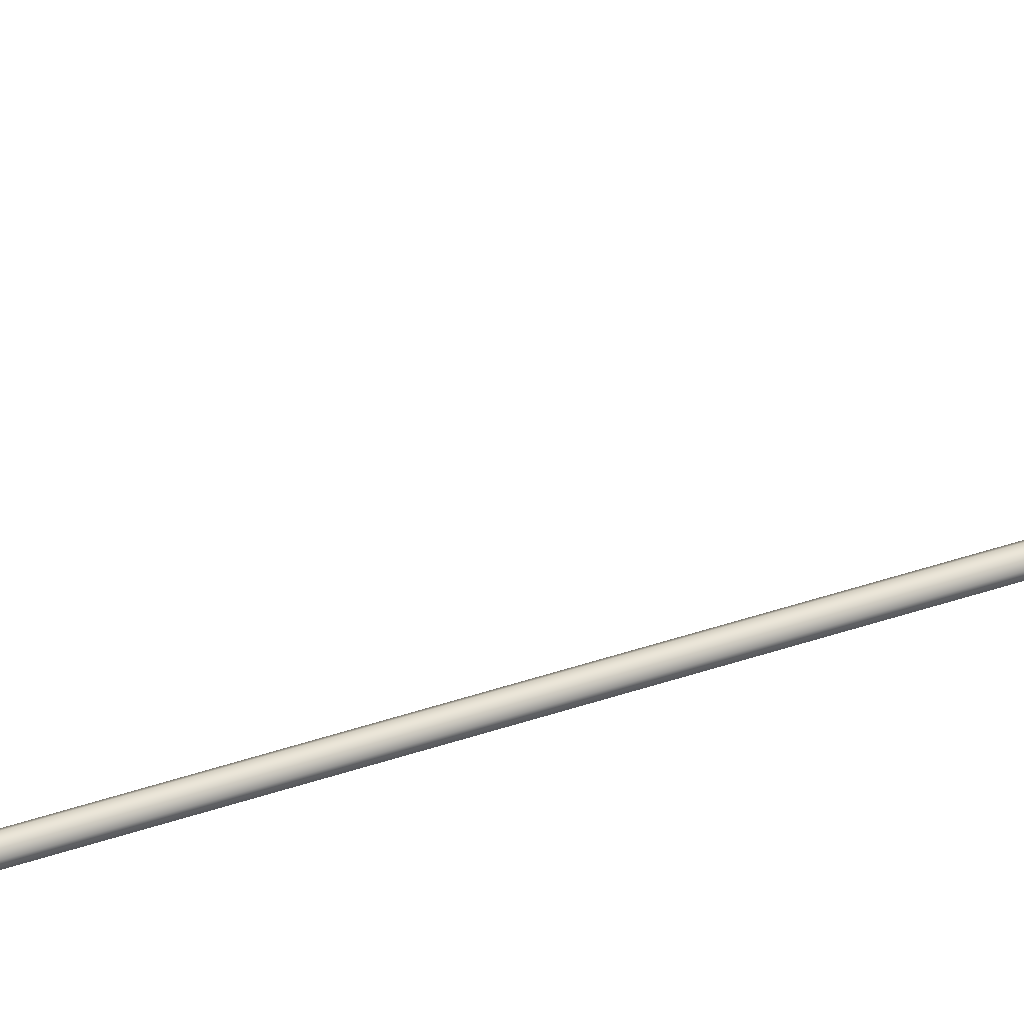
<metadata>
{"format":"obj","ext":"obj","renderer":"f3d","projection":"perspective","resolution":1024,"background":"white","views":[{"elev":27.5,"azim":-121.1,"up":"+Y"}]}
</metadata>
<code>
o _Geometry_0
v 9609 7.512e+04 5023
v 9588 7.511e+04 5023
v 9568 7.512e+04 5023
v 9560 75140 5023
v 9568 7.516e+04 5023
v 9588 7.517e+04 5023
v 9609 7.516e+04 5023
v 9617 75140 5023
v 9617 75140 1.933e+04
v 9609 7.516e+04 1.933e+04
v 9588 7.517e+04 1.933e+04
v 9568 7.516e+04 1.933e+04
v 9560 75140 1.933e+04
v 9568 7.512e+04 1.933e+04
v 9588 7.511e+04 1.933e+04
v 9609 7.512e+04 1.933e+04
v 9570 7.512e+04 2.588e+04
v 9563 75140 2.588e+04
v 9570 7.516e+04 2.588e+04
v 9588 7.517e+04 2.588e+04
v 9607 7.516e+04 2.588e+04
v 9614 75140 2.588e+04
v 9607 7.512e+04 2.588e+04
v 9588 7.511e+04 2.588e+04
v 9607 7.513e+04 2.593e+04
v 9588 7.512e+04 2.593e+04
v 9614 7.515e+04 2.592e+04
v 9607 7.516e+04 2.592e+04
v 9588 7.517e+04 2.592e+04
v 9570 7.516e+04 2.592e+04
v 9563 7.515e+04 2.592e+04
v 9570 7.513e+04 2.593e+04
v 9607 7.516e+04 2.597e+04
v 9588 7.515e+04 2.598e+04
v 9614 75170 2.596e+04
v 9607 7.518e+04 2.595e+04
v 9588 7.519e+04 2.595e+04
v 9570 7.518e+04 2.595e+04
v 9563 75170 2.596e+04
v 9570 7.516e+04 2.597e+04
v 9607 7.52e+04 2.601e+04
v 9588 7.519e+04 2.601e+04
v 9614 7.52e+04 2.599e+04
v 9607 7.521e+04 2.598e+04
v 9588 7.522e+04 2.597e+04
v 9570 7.521e+04 2.598e+04
v 9563 7.52e+04 2.599e+04
v 9570 7.52e+04 2.601e+04
v 9607 7.524e+04 2.602e+04
v 9588 7.524e+04 2.603e+04
v 9614 7.525e+04 2.601e+04
v 9607 7.525e+04 2.599e+04
v 9588 7.525e+04 2.598e+04
v 9570 7.525e+04 2.599e+04
v 9563 7.525e+04 2.601e+04
v 9570 7.524e+04 2.602e+04
v 9607 7.529e+04 2.602e+04
v 9588 7.529e+04 2.603e+04
v 9614 7.529e+04 2.601e+04
v 9607 7.529e+04 2.599e+04
v 9588 7.529e+04 2.598e+04
v 9570 7.529e+04 2.599e+04
v 9563 7.529e+04 2.601e+04
v 9570 7.529e+04 2.602e+04
v 9570 7.56e+04 2.597e+04
v 9563 7.56e+04 2.595e+04
v 9570 7.559e+04 2.593e+04
v 9588 7.559e+04 2.592e+04
v 9607 7.559e+04 2.593e+04
v 9614 7.56e+04 2.595e+04
v 9607 7.56e+04 2.597e+04
v 9588 7.56e+04 2.597e+04
v 9607 7.564e+04 2.595e+04
v 9588 7.564e+04 2.596e+04
v 9614 7.563e+04 2.594e+04
v 9607 7.562e+04 2.592e+04
v 9588 7.562e+04 2.591e+04
v 9570 7.562e+04 2.592e+04
v 9563 7.563e+04 2.594e+04
v 9570 7.564e+04 2.595e+04
v 9607 7.567e+04 2.593e+04
v 9588 7.568e+04 2.594e+04
v 9614 7.566e+04 2.592e+04
v 9607 7.565e+04 2.59e+04
v 9588 7.564e+04 2.59e+04
v 9570 7.565e+04 2.59e+04
v 9563 7.566e+04 2.592e+04
v 9570 7.567e+04 2.593e+04
v 9607 7.57e+04 2.59e+04
v 9588 7.57e+04 2.59e+04
v 9614 7.568e+04 2.589e+04
v 9607 7.567e+04 2.588e+04
v 9588 7.566e+04 2.588e+04
v 9570 7.567e+04 2.588e+04
v 9563 7.568e+04 2.589e+04
v 9570 7.57e+04 2.59e+04
v 9607 7.571e+04 2.586e+04
v 9588 7.572e+04 2.587e+04
v 9614 7.57e+04 2.586e+04
v 9607 7.568e+04 2.585e+04
v 9588 7.567e+04 2.585e+04
v 9570 7.568e+04 2.585e+04
v 9563 7.57e+04 2.586e+04
v 9570 7.571e+04 2.586e+04
v 9607 7.572e+04 2.582e+04
v 9588 7.573e+04 2.582e+04
v 9614 75700 2.582e+04
v 9607 7.568e+04 2.582e+04
v 9588 7.567e+04 2.582e+04
v 9570 7.568e+04 2.582e+04
v 9563 75700 2.582e+04
v 9570 7.572e+04 2.582e+04
v 9614 7.57e+04 2.553e+04
v 9603 7.572e+04 2.553e+04
v 9584 7.573e+04 2.553e+04
v 9568 7.571e+04 2.553e+04
v 9563 7.57e+04 2.553e+04
v 9574 7.568e+04 2.553e+04
v 9593 7.567e+04 2.553e+04
v 9609 7.569e+04 2.553e+04
v 9587 7.568e+04 2.549e+04
v 9603 7.569e+04 2.549e+04
v 9569 7.568e+04 2.549e+04
v 9559 7.57e+04 2.55e+04
v 9564 7.572e+04 2.55e+04
v 9580 7.573e+04 2.55e+04
v 9598 7.572e+04 2.549e+04
v 9608 7.571e+04 2.549e+04
v 9570 7.569e+04 2.545e+04
v 9586 7.57e+04 2.544e+04
v 9554 7.569e+04 2.546e+04
v 9546 7.571e+04 2.547e+04
v 9552 7.573e+04 2.547e+04
v 9567 7.574e+04 2.547e+04
v 9583 7.573e+04 2.546e+04
v 9591 7.572e+04 2.545e+04
v 9544 7.571e+04 2.542e+04
v 9558 7.572e+04 2.541e+04
v 9531 7.571e+04 2.543e+04
v 9527 7.572e+04 2.545e+04
v 9533 7.574e+04 2.545e+04
v 9547 7.575e+04 2.545e+04
v 9560 7.575e+04 2.543e+04
v 9565 7.574e+04 2.542e+04
v 9511 7.573e+04 2.54e+04
v 9523 7.575e+04 2.539e+04
v 9502 7.573e+04 2.541e+04
v 9502 7.574e+04 2.543e+04
v 9510 7.575e+04 2.544e+04
v 9522 7.577e+04 2.543e+04
v 9531 7.577e+04 2.541e+04
v 9531 7.576e+04 2.54e+04
v 9474 7.576e+04 2.539e+04
v 9484 7.577e+04 2.538e+04
v 9470 7.575e+04 2.541e+04
v 9474 7.576e+04 2.542e+04
v 9484 7.577e+04 2.543e+04
v 9495 7.579e+04 2.542e+04
v 9499 7.579e+04 2.541e+04
v 9495 7.579e+04 2.539e+04
v 9195 7.6e+04 2.539e+04
v 9199 7.6e+04 2.541e+04
v 9195 7.6e+04 2.542e+04
v 9185 7.598e+04 2.543e+04
v 9174 7.597e+04 2.542e+04
v 9170 7.596e+04 2.541e+04
v 9174 7.597e+04 2.539e+04
v 9185 7.598e+04 2.538e+04
v 9138 7.599e+04 2.54e+04
v 9146 7.601e+04 2.539e+04
v 9138 7.598e+04 2.541e+04
v 9147 7.599e+04 2.543e+04
v 9159 7.6e+04 2.544e+04
v 9167 7.602e+04 2.543e+04
v 9167 7.603e+04 2.541e+04
v 9158 7.602e+04 2.54e+04
v 9104 7.602e+04 2.542e+04
v 9111 7.603e+04 2.541e+04
v 9109 7.6e+04 2.543e+04
v 9122 7.6e+04 2.545e+04
v 9136 7.602e+04 2.545e+04
v 9142 7.603e+04 2.545e+04
v 9138 7.605e+04 2.543e+04
v 9125 7.605e+04 2.542e+04
v 9078 7.603e+04 2.545e+04
v 9083 7.605e+04 2.544e+04
v 9086 7.602e+04 2.546e+04
v 9102 7.602e+04 2.547e+04
v 9117 7.603e+04 2.547e+04
v 9123 7.605e+04 2.547e+04
v 9115 7.606e+04 2.546e+04
v 9099 7.606e+04 2.545e+04
v 9061 7.605e+04 2.549e+04
v 9066 7.607e+04 2.549e+04
v 9071 7.603e+04 2.549e+04
v 9089 7.603e+04 2.55e+04
v 9105 7.604e+04 2.55e+04
v 9110 7.606e+04 2.55e+04
v 9100 7.607e+04 2.549e+04
v 9082 7.608e+04 2.549e+04
v 9055 7.605e+04 2.553e+04
v 9060 7.607e+04 2.553e+04
v 9066 7.603e+04 2.553e+04
v 9085 7.603e+04 2.553e+04
v 9101 7.604e+04 2.553e+04
v 9106 7.606e+04 2.553e+04
v 9095 7.608e+04 2.553e+04
v 9076 7.608e+04 2.553e+04
v 9607 7.512e+04 1.933e+04
v 9588 7.511e+04 1.933e+04
v 9570 7.512e+04 1.933e+04
v 9563 75140 1.933e+04
v 9570 7.516e+04 1.933e+04
v 9588 7.517e+04 1.933e+04
v 9607 7.516e+04 1.933e+04
v 9614 75140 1.933e+04
v 9614 75140 2.588e+04
v 9607 7.516e+04 2.588e+04
v 9588 7.517e+04 2.588e+04
v 9570 7.516e+04 2.588e+04
v 9563 75140 2.588e+04
v 9570 7.512e+04 2.588e+04
v 9588 7.511e+04 2.588e+04
v 9607 7.512e+04 2.588e+04
v 9563 7.529e+04 2.601e+04
v 9570 7.529e+04 2.599e+04
v 9588 7.529e+04 2.598e+04
v 9607 7.529e+04 2.599e+04
v 9614 7.529e+04 2.601e+04
v 9607 7.559e+04 2.593e+04
v 9588 7.559e+04 2.592e+04
v 9570 7.559e+04 2.593e+04
v 9570 7.56e+04 2.597e+04
v 9588 7.56e+04 2.597e+04
v 9607 7.56e+04 2.597e+04
v 9607 7.572e+04 2.582e+04
v 9588 7.573e+04 2.582e+04
v 9570 7.572e+04 2.582e+04
v 9563 75700 2.582e+04
v 9570 7.568e+04 2.582e+04
v 9588 7.567e+04 2.582e+04
v 9607 7.568e+04 2.582e+04
v 9614 75700 2.582e+04
v 9614 75700 2.553e+04
v 9607 7.568e+04 2.553e+04
v 9588 7.567e+04 2.553e+04
v 9570 7.568e+04 2.553e+04
v 9563 75700 2.553e+04
v 9570 7.572e+04 2.553e+04
v 9588 7.573e+04 2.553e+04
v 9607 7.572e+04 2.553e+04
v 9495 7.579e+04 2.542e+04
v 9484 7.577e+04 2.543e+04
v 9474 7.576e+04 2.542e+04
v 9470 7.575e+04 2.541e+04
v 9474 7.576e+04 2.539e+04
v 9484 7.577e+04 2.538e+04
v 9495 7.579e+04 2.539e+04
v 9499 7.579e+04 2.541e+04
v 9199 7.6e+04 2.541e+04
v 9195 7.6e+04 2.539e+04
v 9185 7.598e+04 2.538e+04
v 9174 7.597e+04 2.539e+04
v 9170 7.596e+04 2.541e+04
v 9174 7.597e+04 2.542e+04
v 9185 7.598e+04 2.543e+04
v 9195 7.6e+04 2.542e+04
v 9099 7.604e+04 2.553e+04
v 9080 7.603e+04 2.553e+04
v 9062 7.604e+04 2.553e+04
v 9055 76055 2.553e+04
v 9062 7.607e+04 2.553e+04
v 9080 7.608e+04 2.553e+04
v 9099 7.607e+04 2.553e+04
v 9106 76055 2.553e+04
v 9106 76055 2.586e+04
v 9099 7.607e+04 2.586e+04
v 9080 7.608e+04 2.586e+04
v 9062 7.607e+04 2.586e+04
v 9055 76055 2.586e+04
v 9062 7.604e+04 2.586e+04
v 9080 7.603e+04 2.586e+04
v 9099 7.604e+04 2.586e+04
v 9609 7.512e+04 5023
v 9588 7.511e+04 5023
v 9568 7.512e+04 5023
v 9560 75140 5023
v 9568 7.516e+04 5023
v 9588 7.517e+04 5023
v 9609 7.516e+04 5023
v 9617 75140 5023
v 9617 75140 1.933e+04
v 9609 7.516e+04 1.933e+04
v 9588 7.517e+04 1.933e+04
v 9568 7.516e+04 1.933e+04
v 9560 75140 1.933e+04
v 9568 7.512e+04 1.933e+04
v 9588 7.511e+04 1.933e+04
v 9609 7.512e+04 1.933e+04
v 9570 7.512e+04 2.588e+04
v 9563 75140 2.588e+04
v 9570 7.516e+04 2.588e+04
v 9588 7.517e+04 2.588e+04
v 9607 7.516e+04 2.588e+04
v 9614 75140 2.588e+04
v 9607 7.512e+04 2.588e+04
v 9588 7.511e+04 2.588e+04
v 9607 7.529e+04 2.602e+04
v 9607 7.529e+04 2.602e+04
v 9588 7.529e+04 2.603e+04
v 9588 7.529e+04 2.603e+04
v 9614 7.529e+04 2.601e+04
v 9607 7.529e+04 2.599e+04
v 9588 7.529e+04 2.598e+04
v 9570 7.529e+04 2.599e+04
v 9563 7.529e+04 2.601e+04
v 9570 7.529e+04 2.602e+04
v 9570 7.529e+04 2.602e+04
v 9570 7.56e+04 2.597e+04
v 9563 7.56e+04 2.595e+04
v 9563 7.56e+04 2.595e+04
v 9563 7.56e+04 2.595e+04
v 9570 7.559e+04 2.593e+04
v 9588 7.559e+04 2.592e+04
v 9607 7.559e+04 2.593e+04
v 9614 7.56e+04 2.595e+04
v 9614 7.56e+04 2.595e+04
v 9614 7.56e+04 2.595e+04
v 9607 7.56e+04 2.597e+04
v 9588 7.56e+04 2.597e+04
v 9607 7.572e+04 2.582e+04
v 9588 7.573e+04 2.582e+04
v 9614 75700 2.582e+04
v 9607 7.568e+04 2.582e+04
v 9588 7.567e+04 2.582e+04
v 9570 7.568e+04 2.582e+04
v 9563 75700 2.582e+04
v 9570 7.572e+04 2.582e+04
v 9614 7.57e+04 2.553e+04
v 9603 7.572e+04 2.553e+04
v 9584 7.573e+04 2.553e+04
v 9568 7.571e+04 2.553e+04
v 9563 7.57e+04 2.553e+04
v 9574 7.568e+04 2.553e+04
v 9593 7.567e+04 2.553e+04
v 9609 7.569e+04 2.553e+04
v 9474 7.576e+04 2.539e+04
v 9484 7.577e+04 2.538e+04
v 9470 7.575e+04 2.541e+04
v 9474 7.576e+04 2.542e+04
v 9484 7.577e+04 2.543e+04
v 9495 7.579e+04 2.542e+04
v 9499 7.579e+04 2.541e+04
v 9495 7.579e+04 2.539e+04
v 9195 7.6e+04 2.539e+04
v 9199 7.6e+04 2.541e+04
v 9195 7.6e+04 2.542e+04
v 9185 7.598e+04 2.543e+04
v 9174 7.597e+04 2.542e+04
v 9170 7.596e+04 2.541e+04
v 9174 7.597e+04 2.539e+04
v 9185 7.598e+04 2.538e+04
v 9055 7.605e+04 2.553e+04
v 9060 7.607e+04 2.553e+04
v 9066 7.603e+04 2.553e+04
v 9085 7.603e+04 2.553e+04
v 9101 7.604e+04 2.553e+04
v 9106 7.606e+04 2.553e+04
v 9095 7.608e+04 2.553e+04
v 9076 7.608e+04 2.553e+04
v 9607 7.512e+04 1.933e+04
v 9588 7.511e+04 1.933e+04
v 9570 7.512e+04 1.933e+04
v 9563 75140 1.933e+04
v 9570 7.516e+04 1.933e+04
v 9588 7.517e+04 1.933e+04
v 9607 7.516e+04 1.933e+04
v 9614 75140 1.933e+04
v 9614 75140 2.588e+04
v 9607 7.516e+04 2.588e+04
v 9588 7.517e+04 2.588e+04
v 9570 7.516e+04 2.588e+04
v 9563 75140 2.588e+04
v 9570 7.512e+04 2.588e+04
v 9588 7.511e+04 2.588e+04
v 9607 7.512e+04 2.588e+04
v 9563 7.529e+04 2.601e+04
v 9570 7.529e+04 2.599e+04
v 9588 7.529e+04 2.598e+04
v 9607 7.529e+04 2.599e+04
v 9614 7.529e+04 2.601e+04
v 9607 7.559e+04 2.593e+04
v 9588 7.559e+04 2.592e+04
v 9570 7.559e+04 2.593e+04
v 9570 7.56e+04 2.597e+04
v 9588 7.56e+04 2.597e+04
v 9607 7.56e+04 2.597e+04
v 9607 7.572e+04 2.582e+04
v 9588 7.573e+04 2.582e+04
v 9570 7.572e+04 2.582e+04
v 9563 75700 2.582e+04
v 9570 7.568e+04 2.582e+04
v 9588 7.567e+04 2.582e+04
v 9607 7.568e+04 2.582e+04
v 9614 75700 2.582e+04
v 9614 75700 2.553e+04
v 9607 7.568e+04 2.553e+04
v 9588 7.567e+04 2.553e+04
v 9570 7.568e+04 2.553e+04
v 9563 75700 2.553e+04
v 9570 7.572e+04 2.553e+04
v 9588 7.573e+04 2.553e+04
v 9607 7.572e+04 2.553e+04
v 9495 7.579e+04 2.542e+04
v 9484 7.577e+04 2.543e+04
v 9474 7.576e+04 2.542e+04
v 9470 7.575e+04 2.541e+04
v 9474 7.576e+04 2.539e+04
v 9484 7.577e+04 2.538e+04
v 9495 7.579e+04 2.539e+04
v 9499 7.579e+04 2.541e+04
v 9199 7.6e+04 2.541e+04
v 9195 7.6e+04 2.539e+04
v 9185 7.598e+04 2.538e+04
v 9174 7.597e+04 2.539e+04
v 9170 7.596e+04 2.541e+04
v 9174 7.597e+04 2.542e+04
v 9185 7.598e+04 2.543e+04
v 9195 7.6e+04 2.542e+04
v 9099 7.604e+04 2.553e+04
v 9080 7.603e+04 2.553e+04
v 9062 7.604e+04 2.553e+04
v 9055 76055 2.553e+04
v 9062 7.607e+04 2.553e+04
v 9080 7.608e+04 2.553e+04
v 9099 7.607e+04 2.553e+04
v 9106 76055 2.553e+04
v 9106 76055 2.586e+04
v 9099 7.607e+04 2.586e+04
v 9080 7.608e+04 2.586e+04
v 9062 7.607e+04 2.586e+04
v 9055 76055 2.586e+04
v 9062 7.604e+04 2.586e+04
v 9080 7.603e+04 2.586e+04
v 9099 7.604e+04 2.586e+04
f 284 285 286
f 284 286 287
f 284 287 288
f 284 288 289
f 284 289 290
f 284 290 291
f 292 293 294
f 292 294 295
f 292 295 296
f 292 296 297
f 292 297 298
f 292 298 299
f 8 7 10
f 8 10 9
f 7 6 11
f 7 11 10
f 6 5 12
f 6 12 11
f 5 4 13
f 5 13 12
f 4 3 14
f 4 14 13
f 3 2 15
f 3 15 14
f 2 1 16
f 2 16 15
f 1 8 9
f 1 9 16
f 300 301 302
f 300 302 303
f 300 303 304
f 300 304 305
f 300 305 306
f 300 306 307
f 24 23 25
f 24 25 26
f 23 22 27
f 23 27 25
f 22 21 28
f 22 28 27
f 21 20 29
f 21 29 28
f 20 19 30
f 20 30 29
f 19 18 31
f 19 31 30
f 18 17 32
f 18 32 31
f 17 24 26
f 17 26 32
f 26 25 33
f 26 33 34
f 25 27 35
f 25 35 33
f 27 28 36
f 27 36 35
f 28 29 37
f 28 37 36
f 29 30 38
f 29 38 37
f 30 31 39
f 30 39 38
f 31 32 40
f 31 40 39
f 32 26 34
f 32 34 40
f 34 33 41
f 34 41 42
f 33 35 43
f 33 43 41
f 35 36 44
f 35 44 43
f 36 37 45
f 36 45 44
f 37 38 46
f 37 46 45
f 38 39 47
f 38 47 46
f 39 40 48
f 39 48 47
f 40 34 42
f 40 42 48
f 42 41 49
f 42 49 50
f 41 43 51
f 41 51 49
f 43 44 52
f 43 52 51
f 44 45 53
f 44 53 52
f 45 46 54
f 45 54 53
f 46 47 55
f 46 55 54
f 47 48 56
f 47 56 55
f 48 42 50
f 48 50 56
f 50 49 57
f 50 57 58
f 49 51 312
f 49 312 57
f 51 52 313
f 51 313 312
f 52 53 314
f 52 314 313
f 53 54 315
f 53 315 314
f 54 55 316
f 54 316 315
f 55 56 64
f 55 64 316
f 56 50 58
f 56 58 64
f 310 308 59
f 310 59 60
f 310 60 61
f 310 61 62
f 310 62 63
f 310 63 317
f 319 320 323
f 319 323 324
f 319 324 325
f 319 325 326
f 319 326 329
f 319 329 330
f 72 71 73
f 72 73 74
f 71 327 75
f 71 75 73
f 327 69 76
f 327 76 75
f 69 68 77
f 69 77 76
f 68 67 78
f 68 78 77
f 67 321 79
f 67 79 78
f 321 65 80
f 321 80 79
f 65 72 74
f 65 74 80
f 74 73 81
f 74 81 82
f 73 75 83
f 73 83 81
f 75 76 84
f 75 84 83
f 76 77 85
f 76 85 84
f 77 78 86
f 77 86 85
f 78 79 87
f 78 87 86
f 79 80 88
f 79 88 87
f 80 74 82
f 80 82 88
f 82 81 89
f 82 89 90
f 81 83 91
f 81 91 89
f 83 84 92
f 83 92 91
f 84 85 93
f 84 93 92
f 85 86 94
f 85 94 93
f 86 87 95
f 86 95 94
f 87 88 96
f 87 96 95
f 88 82 90
f 88 90 96
f 90 89 97
f 90 97 98
f 89 91 99
f 89 99 97
f 91 92 100
f 91 100 99
f 92 93 101
f 92 101 100
f 93 94 102
f 93 102 101
f 94 95 103
f 94 103 102
f 95 96 104
f 95 104 103
f 96 90 98
f 96 98 104
f 98 97 331
f 98 331 332
f 97 99 333
f 97 333 331
f 99 100 334
f 99 334 333
f 100 101 335
f 100 335 334
f 101 102 336
f 101 336 335
f 102 103 337
f 102 337 336
f 103 104 338
f 103 338 337
f 104 98 332
f 104 332 338
f 106 105 107
f 106 107 108
f 106 108 109
f 106 109 110
f 106 110 111
f 106 111 112
f 339 340 341
f 339 341 342
f 339 342 343
f 339 343 344
f 339 344 345
f 339 345 346
f 120 119 121
f 120 121 122
f 119 118 123
f 119 123 121
f 118 117 124
f 118 124 123
f 117 116 125
f 117 125 124
f 116 115 126
f 116 126 125
f 115 114 127
f 115 127 126
f 114 113 128
f 114 128 127
f 113 120 122
f 113 122 128
f 122 121 129
f 122 129 130
f 121 123 131
f 121 131 129
f 123 124 132
f 123 132 131
f 124 125 133
f 124 133 132
f 125 126 134
f 125 134 133
f 126 127 135
f 126 135 134
f 127 128 136
f 127 136 135
f 128 122 130
f 128 130 136
f 130 129 137
f 130 137 138
f 129 131 139
f 129 139 137
f 131 132 140
f 131 140 139
f 132 133 141
f 132 141 140
f 133 134 142
f 133 142 141
f 134 135 143
f 134 143 142
f 135 136 144
f 135 144 143
f 136 130 138
f 136 138 144
f 138 137 145
f 138 145 146
f 137 139 147
f 137 147 145
f 139 140 148
f 139 148 147
f 140 141 149
f 140 149 148
f 141 142 150
f 141 150 149
f 142 143 151
f 142 151 150
f 143 144 152
f 143 152 151
f 144 138 146
f 144 146 152
f 146 145 347
f 146 347 348
f 145 147 349
f 145 349 347
f 147 148 350
f 147 350 349
f 148 149 351
f 148 351 350
f 149 150 352
f 149 352 351
f 150 151 353
f 150 353 352
f 151 152 354
f 151 354 353
f 152 146 348
f 152 348 354
f 154 153 155
f 154 155 156
f 154 156 157
f 154 157 158
f 154 158 159
f 154 159 160
f 355 356 357
f 355 357 358
f 355 358 359
f 355 359 360
f 355 360 361
f 355 361 362
f 168 167 169
f 168 169 170
f 167 166 171
f 167 171 169
f 166 165 172
f 166 172 171
f 165 164 173
f 165 173 172
f 164 163 174
f 164 174 173
f 163 162 175
f 163 175 174
f 162 161 176
f 162 176 175
f 161 168 170
f 161 170 176
f 170 169 177
f 170 177 178
f 169 171 179
f 169 179 177
f 171 172 180
f 171 180 179
f 172 173 181
f 172 181 180
f 173 174 182
f 173 182 181
f 174 175 183
f 174 183 182
f 175 176 184
f 175 184 183
f 176 170 178
f 176 178 184
f 178 177 185
f 178 185 186
f 177 179 187
f 177 187 185
f 179 180 188
f 179 188 187
f 180 181 189
f 180 189 188
f 181 182 190
f 181 190 189
f 182 183 191
f 182 191 190
f 183 184 192
f 183 192 191
f 184 178 186
f 184 186 192
f 186 185 193
f 186 193 194
f 185 187 195
f 185 195 193
f 187 188 196
f 187 196 195
f 188 189 197
f 188 197 196
f 189 190 198
f 189 198 197
f 190 191 199
f 190 199 198
f 191 192 200
f 191 200 199
f 192 186 194
f 192 194 200
f 194 193 363
f 194 363 364
f 193 195 365
f 193 365 363
f 195 196 366
f 195 366 365
f 196 197 367
f 196 367 366
f 197 198 368
f 197 368 367
f 198 199 369
f 198 369 368
f 199 200 370
f 199 370 369
f 200 194 364
f 200 364 370
f 202 201 203
f 202 203 204
f 202 204 205
f 202 205 206
f 202 206 207
f 202 207 208
f 371 372 373
f 371 373 374
f 371 374 375
f 371 375 376
f 371 376 377
f 371 377 378
f 379 380 381
f 379 381 382
f 379 382 383
f 379 383 384
f 379 384 385
f 379 385 386
f 216 215 218
f 216 218 217
f 215 214 219
f 215 219 218
f 214 213 220
f 214 220 219
f 213 212 221
f 213 221 220
f 212 211 222
f 212 222 221
f 211 210 223
f 211 223 222
f 210 209 224
f 210 224 223
f 209 216 217
f 209 217 224
f 309 311 318
f 309 318 387
f 309 387 388
f 309 388 389
f 309 389 390
f 309 390 391
f 328 392 393
f 328 393 394
f 328 394 322
f 328 322 395
f 328 395 396
f 328 396 397
f 229 228 230
f 229 230 70
f 228 227 231
f 228 231 230
f 227 226 232
f 227 232 231
f 226 225 66
f 226 66 232
f 225 64 233
f 225 233 66
f 64 58 234
f 64 234 233
f 58 57 235
f 58 235 234
f 57 229 70
f 57 70 235
f 398 399 400
f 398 400 401
f 398 401 402
f 398 402 403
f 398 403 404
f 398 404 405
f 406 407 408
f 406 408 409
f 406 409 410
f 406 410 411
f 406 411 412
f 406 412 413
f 243 242 245
f 243 245 244
f 242 241 246
f 242 246 245
f 241 240 247
f 241 247 246
f 240 239 248
f 240 248 247
f 239 238 249
f 239 249 248
f 238 237 250
f 238 250 249
f 237 236 251
f 237 251 250
f 236 243 244
f 236 244 251
f 414 415 416
f 414 416 417
f 414 417 418
f 414 418 419
f 414 419 420
f 414 420 421
f 422 423 424
f 422 424 425
f 422 425 426
f 422 426 427
f 422 427 428
f 422 428 429
f 259 258 261
f 259 261 260
f 258 257 262
f 258 262 261
f 257 256 263
f 257 263 262
f 256 255 264
f 256 264 263
f 255 254 265
f 255 265 264
f 254 253 266
f 254 266 265
f 253 252 267
f 253 267 266
f 252 259 260
f 252 260 267
f 430 431 432
f 430 432 433
f 430 433 434
f 430 434 435
f 430 435 436
f 430 436 437
f 438 439 440
f 438 440 441
f 438 441 442
f 438 442 443
f 438 443 444
f 438 444 445
f 275 274 277
f 275 277 276
f 274 273 278
f 274 278 277
f 273 272 279
f 273 279 278
f 272 271 280
f 272 280 279
f 271 270 281
f 271 281 280
f 270 269 282
f 270 282 281
f 269 268 283
f 269 283 282
f 268 275 276
f 268 276 283

</code>
